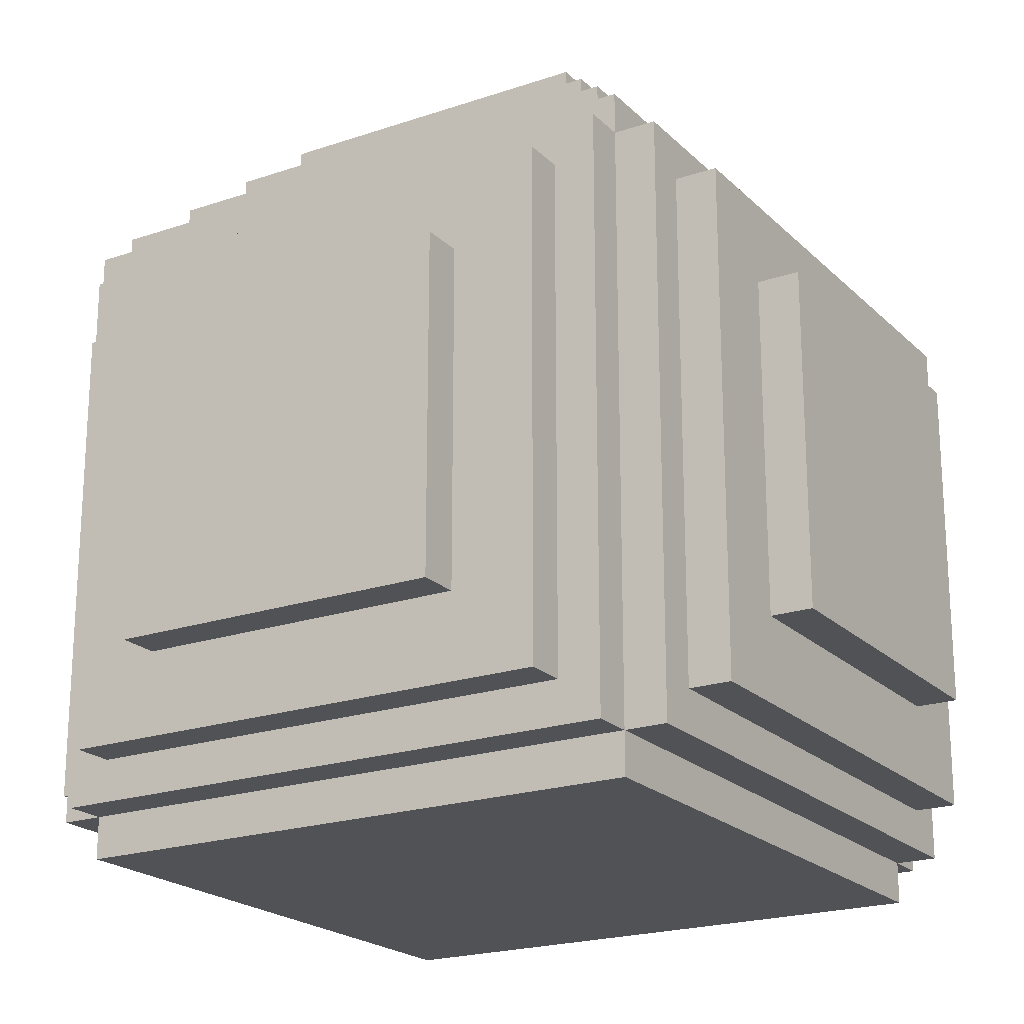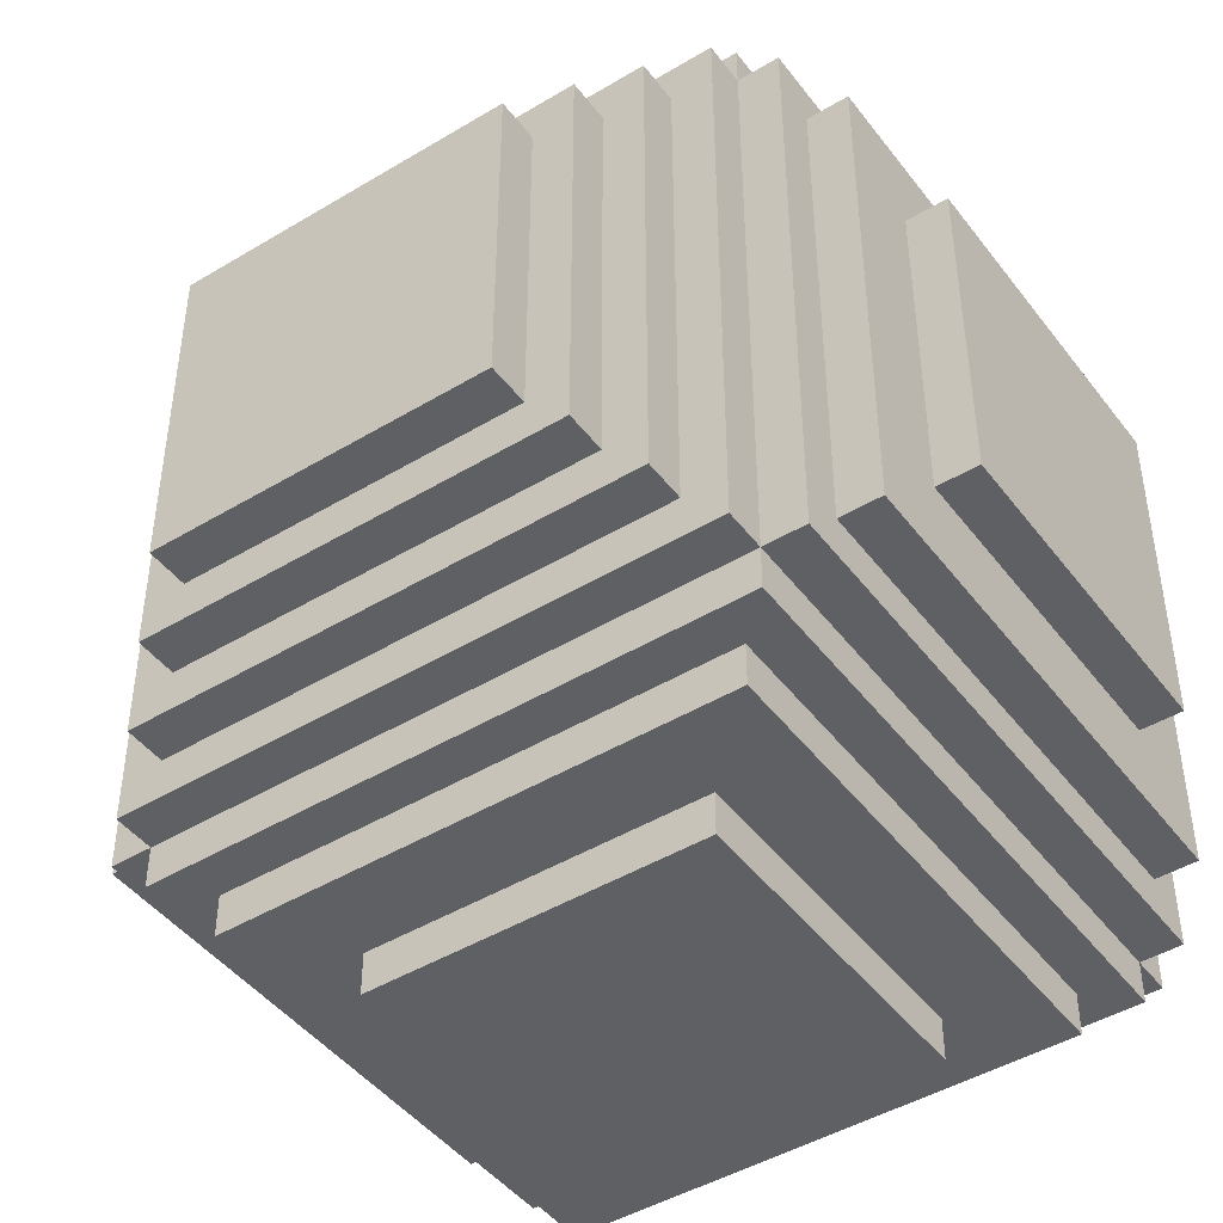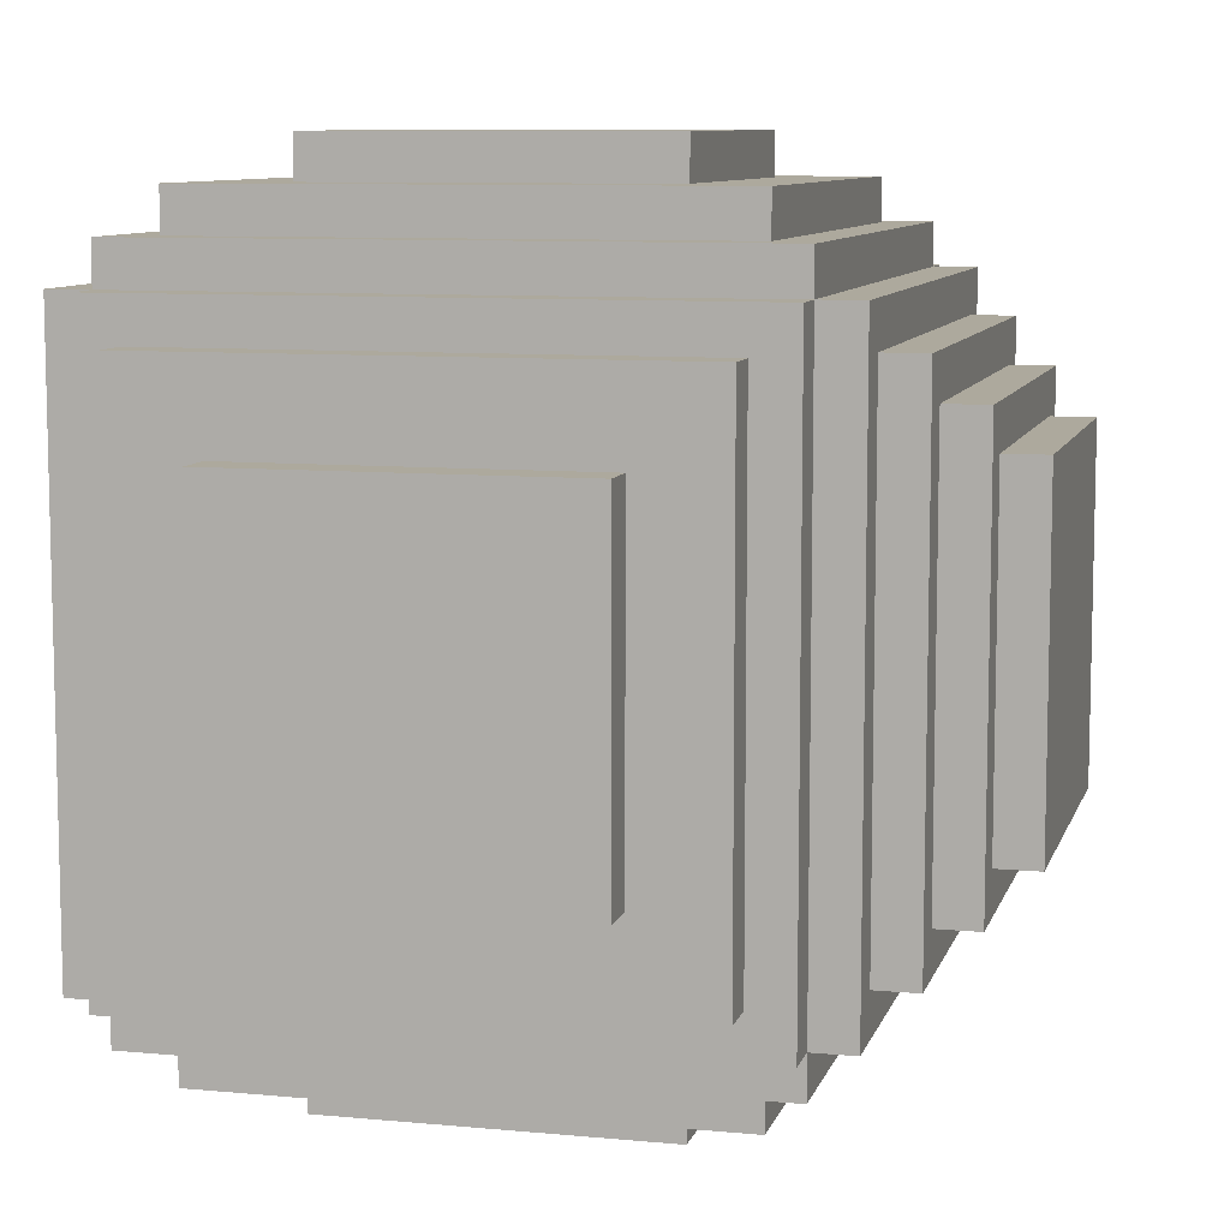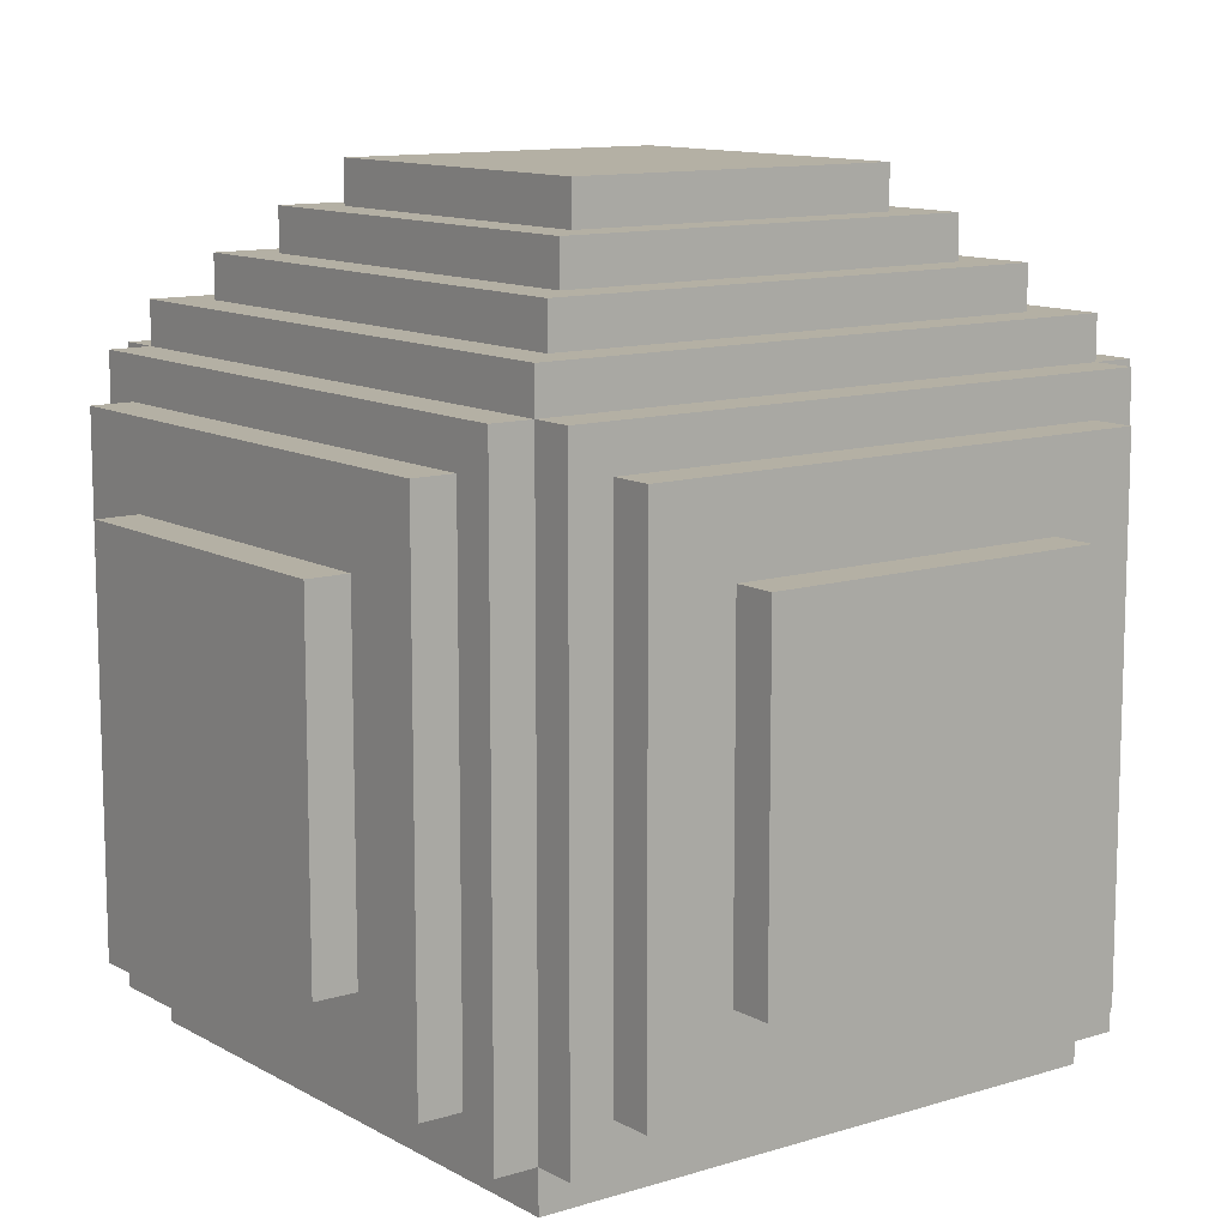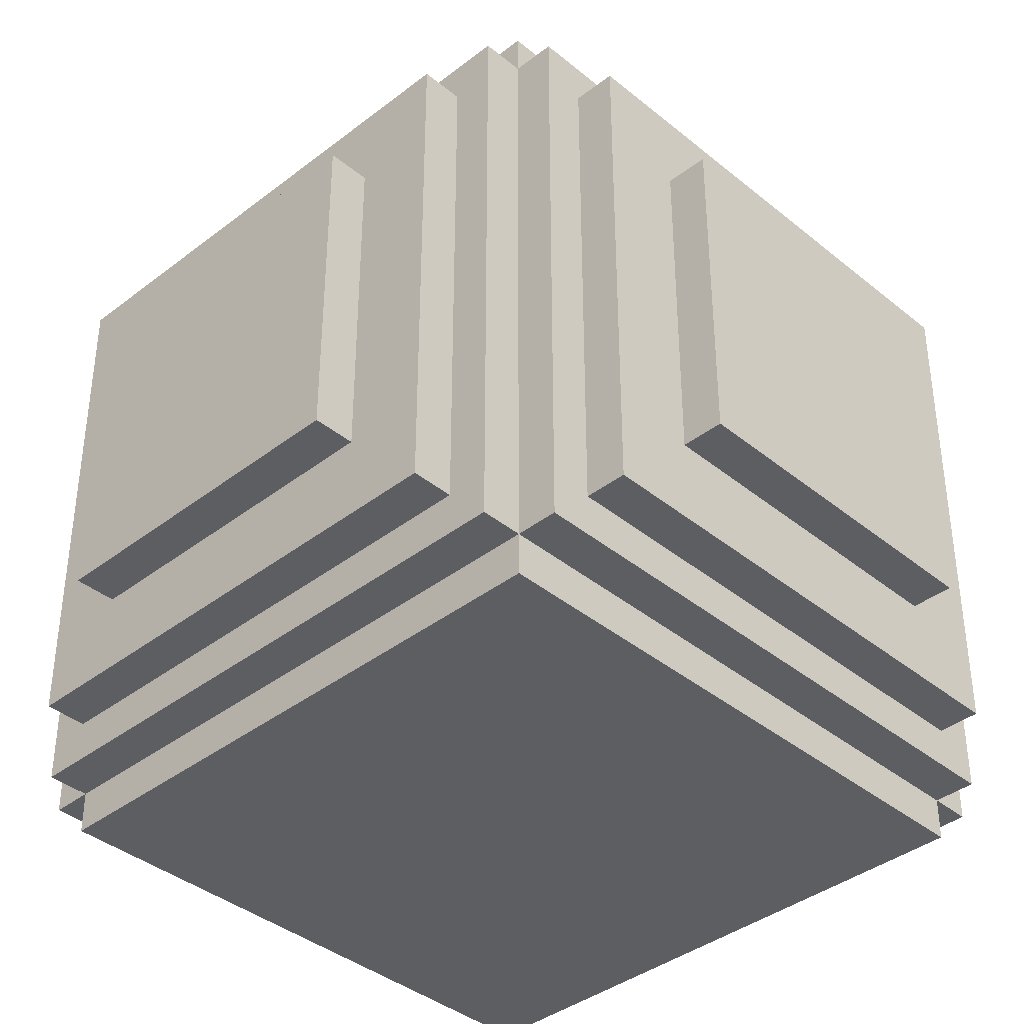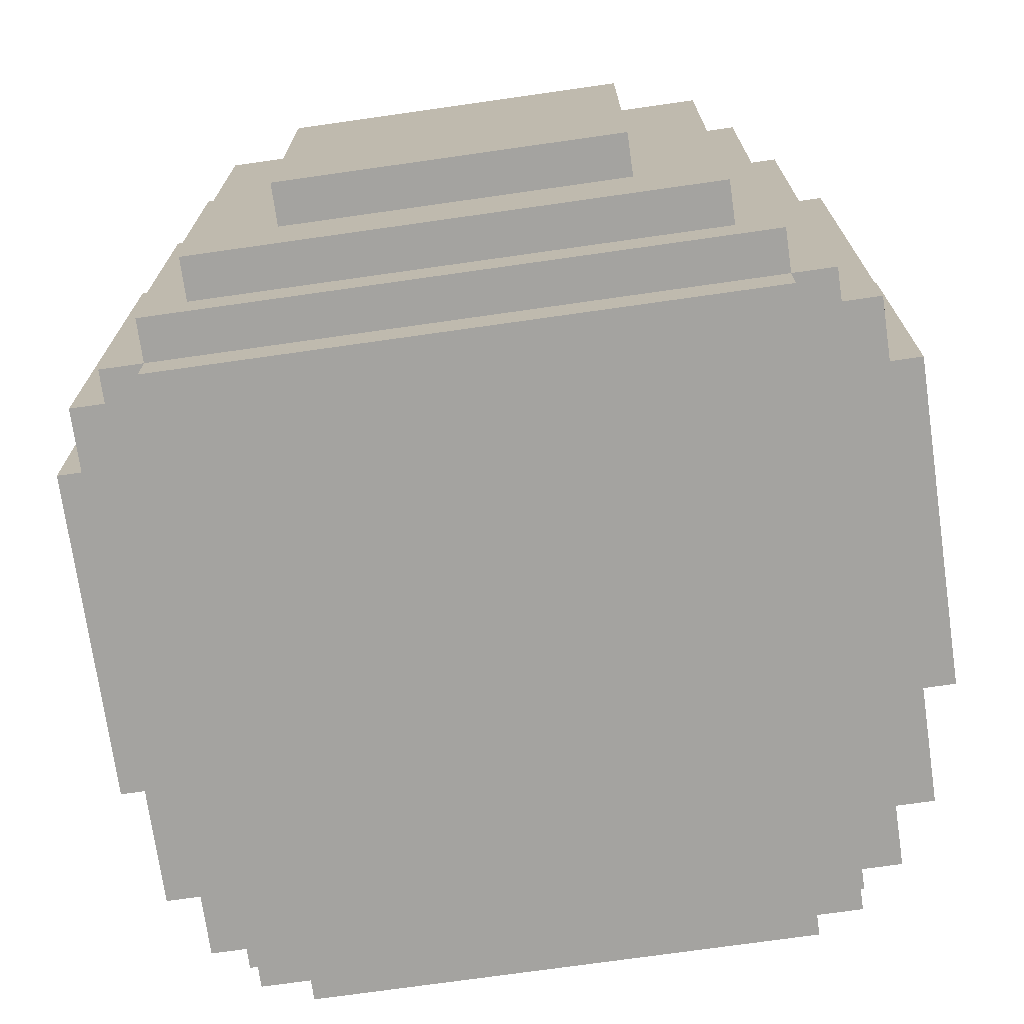
<metadata>
{"format":"obj","ext":"obj","renderer":"f3d","projection":"perspective","resolution":1024,"background":"white","views":[{"elev":-20.9,"azim":121.4,"up":"+Y"},{"elev":-45.3,"azim":-145.2,"up":"+Z"},{"elev":8.8,"azim":104.4,"up":"+Z"},{"elev":11.5,"azim":143.1,"up":"+Y"},{"elev":-38.7,"azim":134.2,"up":"+Y"},{"elev":-73.0,"azim":8.1,"up":"+Y"}]}
</metadata>
<code>
g Lander3_Cockpit
v -10 17 4
v -10 17 -4
v -10 25 4
v -10 25 -4
v -9 15 6
v -9 15 -6
v -9 17 4
v -9 17 -4
v -9 25 4
v -9 25 -4
v -9 27 6
v -9 27 -6
v -8 14 7
v -8 14 -7
v -8 15 6
v -8 15 -6
v -8 27 6
v -8 27 -6
v -8 28 7
v -8 28 -7
v -7 13 7
v -7 13 -7
v -7 14 8
v -7 14 7
v -7 14 -7
v -7 14 -8
v -7 28 8
v -7 28 7
v -7 28 -7
v -7 28 -8
v -7 29 7
v -7 29 -7
v -6 15 9
v -6 15 8
v -6 15 -8
v -6 15 -9
v -6 27 9
v -6 27 8
v -6 27 -8
v -6 27 -9
v -6 29 6
v -6 29 -6
v -6 30 6
v -6 30 -6
v -5 30 5
v -5 30 -5
v -5 31 5
v -5 31 -5
v -4 17 10
v -4 17 9
v -4 17 -9
v -4 17 -10
v -4 25 10
v -4 25 9
v -4 25 -9
v -4 25 -10
v -4 31 4
v -4 31 -4
v -4 32 4
v -4 32 -4
v 4 17 10
v 4 17 9
v 4 17 -9
v 4 17 -10
v 4 25 10
v 4 25 9
v 4 25 -9
v 4 25 -10
v 4 31 4
v 4 31 -4
v 4 32 4
v 4 32 -4
v 5 30 5
v 5 30 -5
v 5 31 5
v 5 31 -5
v 6 15 9
v 6 15 8
v 6 15 -8
v 6 15 -9
v 6 27 9
v 6 27 8
v 6 27 -8
v 6 27 -9
v 6 29 6
v 6 29 -6
v 6 30 6
v 6 30 -6
v 7 13 7
v 7 13 -7
v 7 14 8
v 7 14 7
v 7 14 -7
v 7 14 -8
v 7 28 8
v 7 28 7
v 7 28 -7
v 7 28 -8
v 7 29 7
v 7 29 -7
v 8 14 7
v 8 14 -7
v 8 15 6
v 8 15 -6
v 8 27 6
v 8 27 -6
v 8 28 7
v 8 28 -7
v 9 15 6
v 9 15 -6
v 9 17 4
v 9 17 -4
v 9 25 4
v 9 25 -4
v 9 27 6
v 9 27 -6
v 10 17 4
v 10 17 -4
v 10 25 4
v 10 25 -4
v -4 17 10
v -4 25 10
v 4 17 10
v 4 25 10
v -6 15 9
v -6 27 9
v -4 17 9
v -4 25 9
v 4 17 9
v 4 25 9
v 6 15 9
v 6 27 9
v -7 14 8
v -7 28 8
v -6 15 8
v -6 27 8
v 6 15 8
v 6 27 8
v 7 14 8
v 7 28 8
v -8 14 7
v -8 28 7
v -7 13 7
v -7 14 7
v -7 28 7
v -7 29 7
v 7 13 7
v 7 14 7
v 7 28 7
v 7 29 7
v 8 14 7
v 8 28 7
v -9 15 6
v -9 27 6
v -8 15 6
v -8 27 6
v -6 29 6
v -6 30 6
v 6 29 6
v 6 30 6
v 8 15 6
v 8 27 6
v 9 15 6
v 9 27 6
v -5 30 5
v -5 31 5
v 5 30 5
v 5 31 5
v -10 17 4
v -10 25 4
v -9 17 4
v -9 25 4
v -4 31 4
v -4 32 4
v 4 31 4
v 4 32 4
v 9 17 4
v 9 25 4
v 10 17 4
v 10 25 4
v -10 17 -4
v -10 25 -4
v -9 17 -4
v -9 25 -4
v -4 31 -4
v -4 32 -4
v 4 31 -4
v 4 32 -4
v 9 17 -4
v 9 25 -4
v 10 17 -4
v 10 25 -4
v -5 30 -5
v -5 31 -5
v 5 30 -5
v 5 31 -5
v -9 15 -6
v -9 27 -6
v -8 15 -6
v -8 27 -6
v -6 29 -6
v -6 30 -6
v 6 29 -6
v 6 30 -6
v 8 15 -6
v 8 27 -6
v 9 15 -6
v 9 27 -6
v -8 14 -7
v -8 28 -7
v -7 13 -7
v -7 14 -7
v -7 28 -7
v -7 29 -7
v 7 13 -7
v 7 14 -7
v 7 28 -7
v 7 29 -7
v 8 14 -7
v 8 28 -7
v -7 14 -8
v -7 28 -8
v -6 15 -8
v -6 27 -8
v 6 15 -8
v 6 27 -8
v 7 14 -8
v 7 28 -8
v -6 15 -9
v -6 27 -9
v -4 17 -9
v -4 25 -9
v 4 17 -9
v 4 25 -9
v 6 15 -9
v 6 27 -9
v -4 17 -10
v -4 25 -10
v 4 17 -10
v 4 25 -10
v -7 13 7
v 7 13 7
v -7 13 -7
v 7 13 -7
v -7 14 8
v 7 14 8
v -8 14 7
v -7 14 7
v 7 14 7
v 8 14 7
v -8 14 -7
v -7 14 -7
v 7 14 -7
v 8 14 -7
v -7 14 -8
v 7 14 -8
v -6 15 9
v 6 15 9
v -6 15 8
v 6 15 8
v -9 15 6
v -8 15 6
v 8 15 6
v 9 15 6
v -9 15 -6
v -8 15 -6
v 8 15 -6
v 9 15 -6
v -6 15 -8
v 6 15 -8
v -6 15 -9
v 6 15 -9
v -4 17 10
v 4 17 10
v -4 17 9
v 4 17 9
v -10 17 4
v -9 17 4
v 9 17 4
v 10 17 4
v -10 17 -4
v -9 17 -4
v 9 17 -4
v 10 17 -4
v -4 17 -9
v 4 17 -9
v -4 17 -10
v 4 17 -10
v -4 25 10
v 4 25 10
v -4 25 9
v 4 25 9
v -10 25 4
v -9 25 4
v 9 25 4
v 10 25 4
v -10 25 -4
v -9 25 -4
v 9 25 -4
v 10 25 -4
v -4 25 -9
v 4 25 -9
v -4 25 -10
v 4 25 -10
v -6 27 9
v 6 27 9
v -6 27 8
v 6 27 8
v -9 27 6
v -8 27 6
v 8 27 6
v 9 27 6
v -9 27 -6
v -8 27 -6
v 8 27 -6
v 9 27 -6
v -6 27 -8
v 6 27 -8
v -6 27 -9
v 6 27 -9
v -7 28 8
v 7 28 8
v -8 28 7
v -7 28 7
v 7 28 7
v 8 28 7
v -8 28 -7
v -7 28 -7
v 7 28 -7
v 8 28 -7
v -7 28 -8
v 7 28 -8
v -7 29 7
v 7 29 7
v -6 29 6
v 6 29 6
v -6 29 -6
v 6 29 -6
v -7 29 -7
v 7 29 -7
v -6 30 6
v 6 30 6
v -5 30 5
v 5 30 5
v -5 30 -5
v 5 30 -5
v -6 30 -6
v 6 30 -6
v -5 31 5
v 5 31 5
v -4 31 4
v 4 31 4
v -4 31 -4
v 4 31 -4
v -5 31 -5
v 5 31 -5
v -4 32 4
v 4 32 4
v -4 32 -4
v 4 32 -4
f 3 2 1
f 4 2 3
f 7 6 5
f 8 6 7
f 9 7 5
f 10 6 8
f 11 9 5
f 11 10 9
f 12 6 10
f 12 10 11
f 15 14 13
f 16 14 15
f 17 15 13
f 18 14 16
f 19 17 13
f 19 18 17
f 20 14 18
f 20 18 19
f 24 22 21
f 25 22 24
f 27 24 23
f 28 24 27
f 29 26 25
f 30 26 29
f 31 29 28
f 32 29 31
f 37 34 33
f 38 34 37
f 39 36 35
f 40 36 39
f 43 42 41
f 44 42 43
f 47 46 45
f 48 46 47
f 53 50 49
f 54 50 53
f 55 52 51
f 56 52 55
f 59 58 57
f 60 58 59
f 61 62 65
f 65 62 66
f 63 64 67
f 67 64 68
f 69 70 71
f 71 70 72
f 73 74 75
f 75 74 76
f 77 78 81
f 81 78 82
f 79 80 83
f 83 80 84
f 85 86 87
f 87 86 88
f 89 90 92
f 92 90 93
f 91 92 95
f 95 92 96
f 93 94 97
f 97 94 98
f 96 97 99
f 99 97 100
f 101 102 103
f 103 102 104
f 101 103 105
f 104 102 106
f 101 105 107
f 105 106 107
f 106 102 108
f 107 106 108
f 109 110 111
f 111 110 112
f 109 111 113
f 112 110 114
f 109 113 115
f 113 114 115
f 114 110 116
f 115 114 116
f 117 118 119
f 119 118 120
f 123 122 121
f 124 122 123
f 127 126 125
f 128 126 127
f 129 127 125
f 130 126 128
f 131 129 125
f 131 130 129
f 132 126 130
f 132 130 131
f 135 134 133
f 136 134 135
f 137 135 133
f 138 134 136
f 139 137 133
f 139 138 137
f 140 134 138
f 140 138 139
f 144 142 141
f 145 142 144
f 147 144 143
f 148 144 147
f 149 146 145
f 150 146 149
f 151 149 148
f 152 149 151
f 155 154 153
f 156 154 155
f 159 158 157
f 160 158 159
f 163 162 161
f 164 162 163
f 167 166 165
f 168 166 167
f 171 170 169
f 172 170 171
f 175 174 173
f 176 174 175
f 179 178 177
f 180 178 179
f 181 182 183
f 183 182 184
f 185 186 187
f 187 186 188
f 189 190 191
f 191 190 192
f 193 194 195
f 195 194 196
f 197 198 199
f 199 198 200
f 201 202 203
f 203 202 204
f 205 206 207
f 207 206 208
f 209 210 212
f 212 210 213
f 211 212 215
f 215 212 216
f 213 214 217
f 217 214 218
f 216 217 219
f 219 217 220
f 221 222 223
f 223 222 224
f 221 223 225
f 224 222 226
f 221 225 227
f 225 226 227
f 226 222 228
f 227 226 228
f 229 230 231
f 231 230 232
f 229 231 233
f 232 230 234
f 229 233 235
f 233 234 235
f 234 230 236
f 235 234 236
f 237 238 239
f 239 238 240
f 243 242 241
f 244 242 243
f 248 246 245
f 249 246 248
f 251 248 247
f 252 248 251
f 253 250 249
f 254 250 253
f 255 253 252
f 256 253 255
f 259 258 257
f 260 258 259
f 265 262 261
f 266 262 265
f 267 264 263
f 268 264 267
f 271 270 269
f 272 270 271
f 275 274 273
f 276 274 275
f 281 278 277
f 282 278 281
f 283 280 279
f 284 280 283
f 287 286 285
f 288 286 287
f 289 290 291
f 291 290 292
f 293 294 297
f 297 294 298
f 295 296 299
f 299 296 300
f 301 302 303
f 303 302 304
f 305 306 307
f 307 306 308
f 309 310 313
f 313 310 314
f 311 312 315
f 315 312 316
f 317 318 319
f 319 318 320
f 321 322 324
f 324 322 325
f 323 324 327
f 327 324 328
f 325 326 329
f 329 326 330
f 328 329 331
f 331 329 332
f 333 334 335
f 335 334 336
f 333 335 337
f 336 334 338
f 333 337 339
f 337 338 339
f 338 334 340
f 339 338 340
f 341 342 343
f 343 342 344
f 341 343 345
f 344 342 346
f 341 345 347
f 345 346 347
f 346 342 348
f 347 346 348
f 349 350 351
f 351 350 352
f 349 351 353
f 352 350 354
f 349 353 355
f 353 354 355
f 354 350 356
f 355 354 356
f 357 358 359
f 359 358 360

</code>
